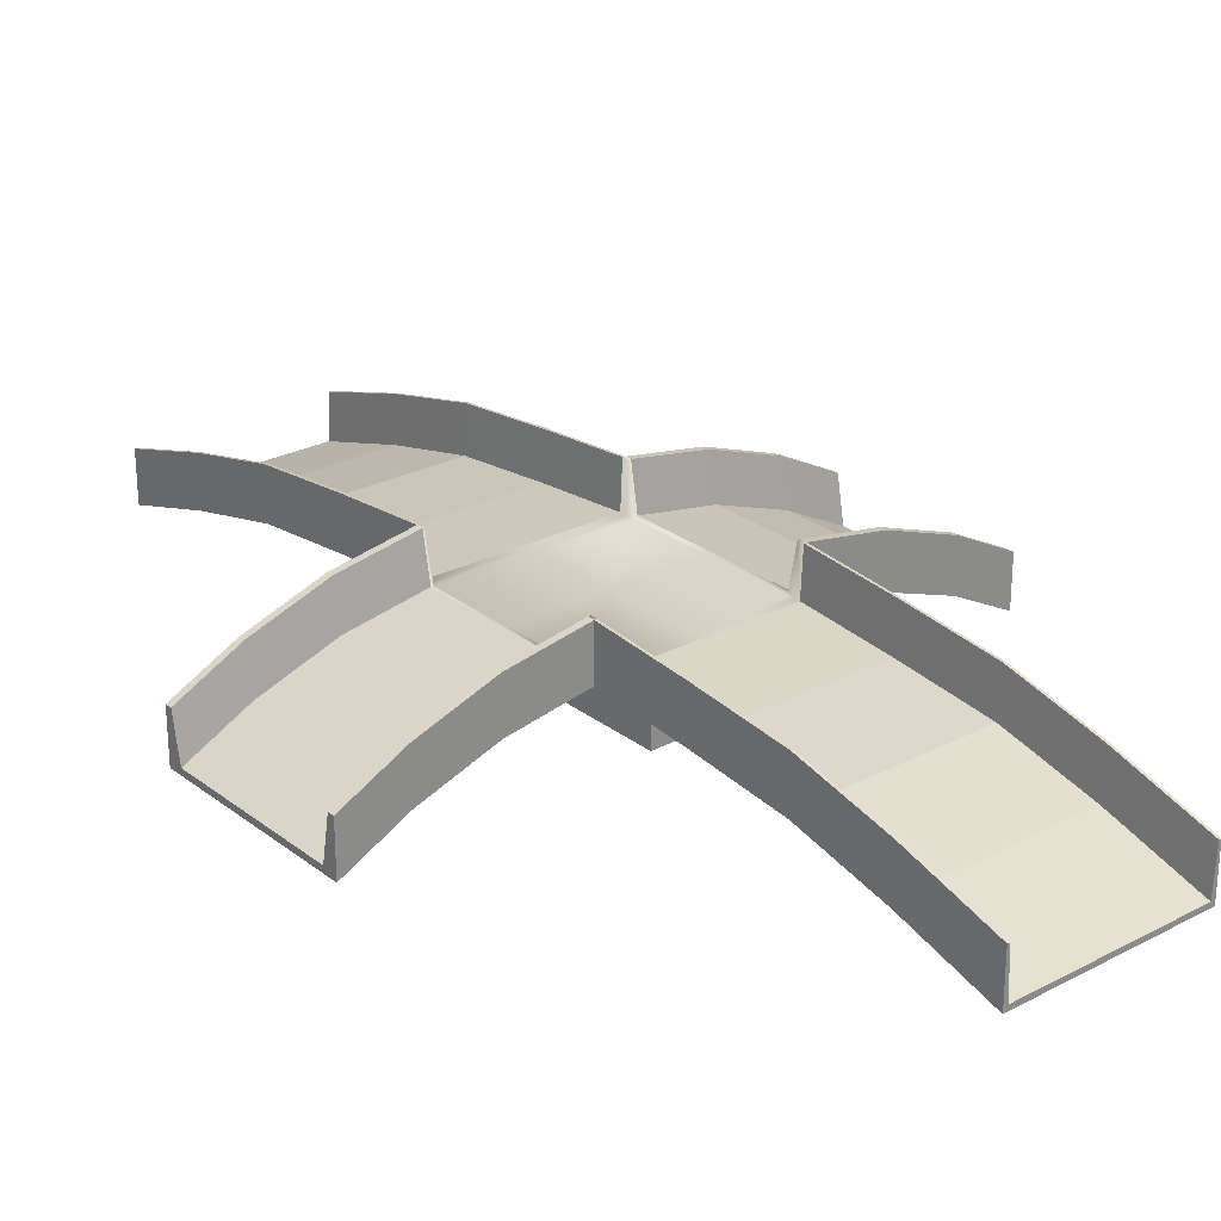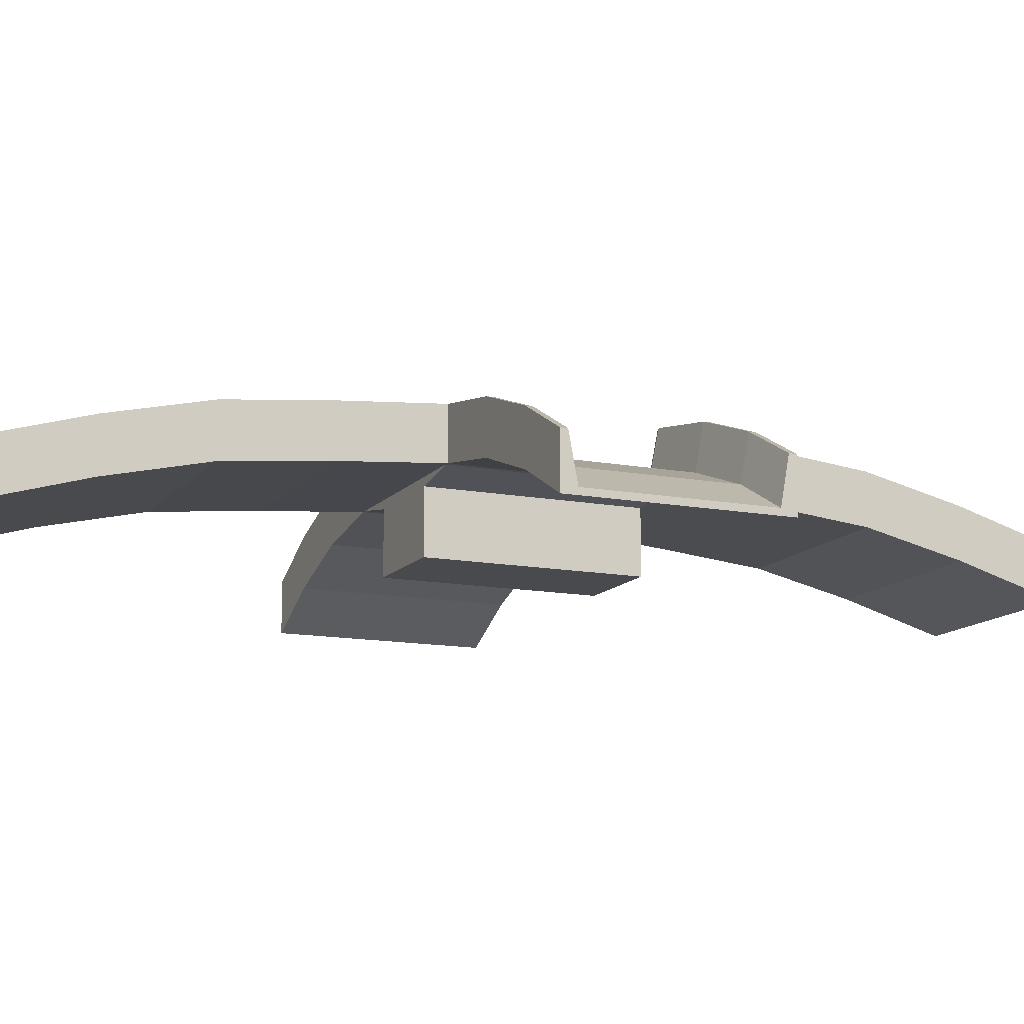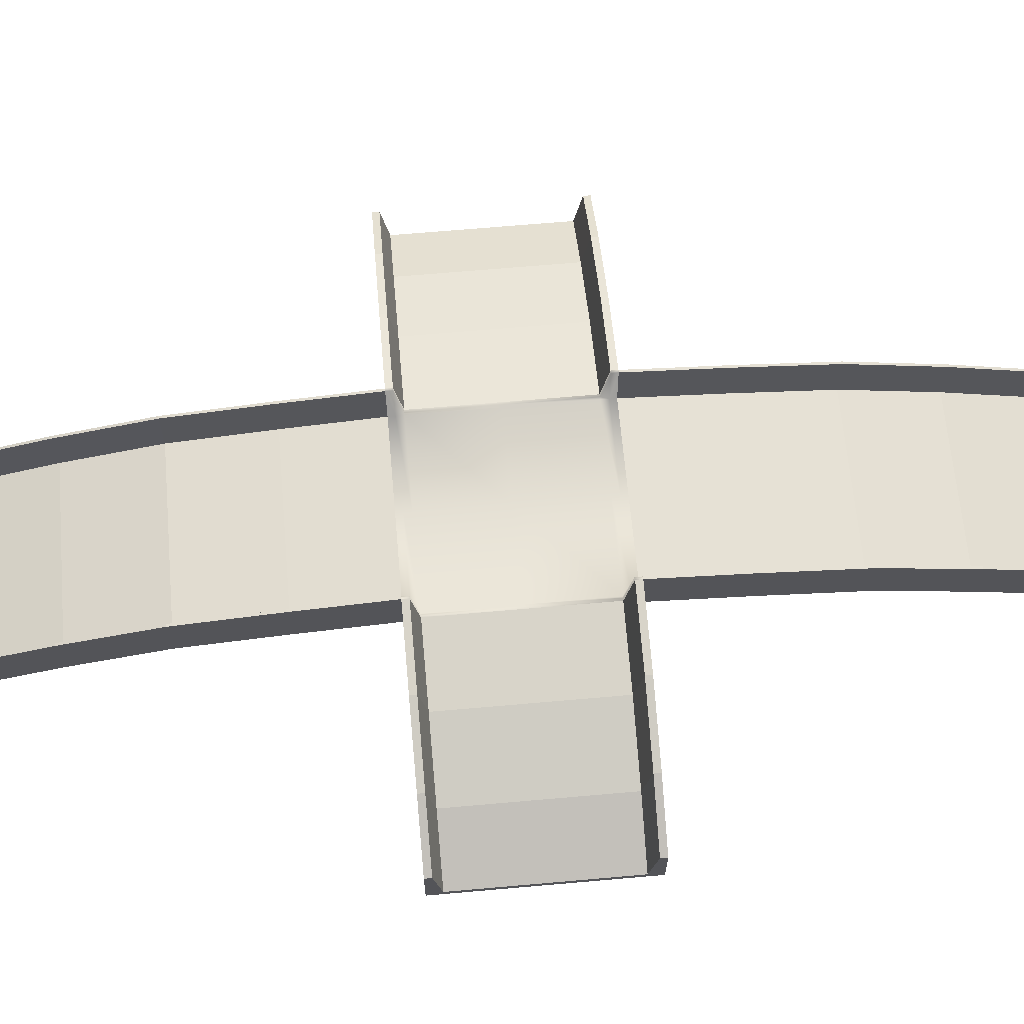
<metadata>
{"format":"obj","ext":"obj","renderer":"f3d","projection":"perspective","resolution":1024,"background":"white","views":[{"elev":26.1,"azim":140.3,"up":"+Y"},{"elev":-12.9,"azim":-113.8,"up":"+Y"},{"elev":65.9,"azim":-95.1,"up":"+Y"}]}
</metadata>
<code>
v  -9.723 8.663 4.317
v  -9.472 8.663 4.317
v  -9.472 8.663 5
v  -9.723 8.663 5
v  -9.472 13.66 5
v  -9.472 13.66 4.317
v  -9.723 13.66 4.317
v  -9.723 13.66 5
v  -9.472 1.863 43.74
v  -9.472 6.863 43.74
v  -9.723 6.863 43.74
v  -9.723 1.863 43.74
v  31.41 1.466 4.317
v  31.41 6.466 4.317
v  31.41 6.466 5
v  31.41 1.466 5
v  -31.41 1.466 3.51
v  -31.41 2.09 3.51
v  -31.41 2.09 -5
v  -31.41 1.466 -5
v  4.65 1.849 -5
v  4.65 1.849 3.51
v  0 1.849 3.51
v  0 1.849 -5
v  9.263 9.169 5
v  9.263 9.169 4.317
v  0 9.169 4.317
v  0 9.169 5
v  9.263 1.863 43.74
v  9.263 2.369 43.74
v  0 2.369 43.74
v  0 1.863 43.74
v  9.472 8.663 -5
v  9.472 8.663 3.51
v  9.263 8.663 3.51
v  9.263 8.663 -5
v  9.472 13.66 5
v  9.472 13.66 4.317
v  9.472 1.863 43.74
v  9.472 6.863 43.74
v  -4.65 1.849 3.51
v  -4.65 1.849 -5
v  -9.263 9.169 4.317
v  -9.263 9.169 5
v  -9.263 2.369 43.74
v  -9.263 1.863 43.74
v  9.723 8.663 -5
v  9.723 8.663 3.51
v  9.723 13.66 5
v  9.723 13.66 4.317
v  9.723 1.863 43.74
v  9.723 6.863 43.74
v  -9.263 8.663 -5
v  -9.263 8.663 3.51
v  -9.472 8.663 3.51
v  -9.472 8.663 -5
v  9.472 8.663 5
v  9.723 8.663 5
v  9.723 7.899 14.5
v  9.472 7.899 14.5
v  9.723 12.9 14.5
v  9.472 12.9 14.5
v  9.263 8.405 14.5
v  0 8.405 14.5
v  -9.263 8.405 14.5
v  -9.472 12.9 14.5
v  -9.723 12.9 14.5
v  -9.723 7.899 14.5
v  -9.472 7.899 14.5
v  -9.263 8.663 5
v  -9.263 7.899 14.5
v  0 8.663 5
v  0 7.899 14.5
v  9.263 8.663 5
v  9.263 7.899 14.5
v  9.723 6.886 24.49
v  9.472 6.886 24.49
v  9.723 11.89 24.49
v  9.472 11.89 24.49
v  9.263 7.392 24.49
v  0 7.392 24.49
v  -9.263 7.392 24.49
v  -9.472 11.89 24.49
v  -9.723 11.89 24.49
v  -9.723 6.886 24.49
v  -9.472 6.886 24.49
v  -9.263 6.886 24.49
v  0 6.886 24.49
v  9.263 6.886 24.49
v  9.723 4.7 33.99
v  9.472 4.7 33.99
v  9.723 9.7 33.99
v  9.472 9.7 33.99
v  9.263 5.207 33.99
v  0 5.207 33.99
v  -9.263 5.207 33.99
v  -9.472 9.7 33.99
v  -9.723 9.7 33.99
v  -9.723 4.7 33.99
v  -9.472 4.7 33.99
v  -9.263 4.7 33.99
v  0 4.7 33.99
v  9.263 4.7 33.99
v  4.65 7.853 3.51
v  4.65 7.853 -5
v  0 7.853 5
v  4.65 7.853 5
v  -4.65 7.853 5
v  -9.263 8.663 4.317
v  -4.65 7.853 4.317
v  0 1.849 5
v  4.65 1.849 5
v  -4.65 1.849 5
v  -4.65 1.849 4.317
v  -9.472 8.663 -15
v  -9.472 8.663 -14.32
v  -9.723 8.663 -14.32
v  -9.723 8.663 -15
v  -9.723 13.66 -14.32
v  -9.472 13.66 -14.32
v  -9.472 13.66 -15
v  -9.723 13.66 -15
v  -9.472 1.863 -53.74
v  -9.723 1.863 -53.74
v  -9.723 6.863 -53.74
v  -9.472 6.863 -53.74
v  31.41 6.466 -15
v  31.41 6.466 -14.32
v  31.41 1.466 -14.32
v  31.41 1.466 -15
v  -31.41 2.09 -13.51
v  -31.41 1.466 -13.51
v  0 1.849 -13.51
v  4.65 1.849 -13.51
v  0 9.169 -14.32
v  9.263 9.169 -14.32
v  9.263 9.169 -15
v  0 9.169 -15
v  9.263 1.863 -53.74
v  0 1.863 -53.74
v  0 2.369 -53.74
v  9.263 2.369 -53.74
v  9.263 8.663 -13.51
v  9.472 8.663 -13.51
v  9.472 13.66 -14.32
v  9.472 13.66 -15
v  9.472 1.863 -53.74
v  9.472 6.863 -53.74
v  -4.65 1.849 -13.51
v  -9.263 9.169 -14.32
v  -9.263 9.169 -15
v  -9.263 1.863 -53.74
v  -9.263 2.369 -53.74
v  9.723 8.663 -13.51
v  9.723 13.66 -14.32
v  9.723 13.66 -15
v  9.723 1.863 -53.74
v  9.723 6.863 -53.74
v  -9.472 8.663 -13.51
v  -9.263 8.663 -13.51
v  9.472 8.663 -15
v  9.472 7.899 -24.5
v  9.723 7.899 -24.5
v  9.723 8.663 -15
v  9.723 12.9 -24.5
v  9.472 12.9 -24.5
v  9.263 8.405 -24.5
v  0 8.405 -24.5
v  -9.263 8.405 -24.5
v  -9.472 12.9 -24.5
v  -9.723 12.9 -24.5
v  -9.723 7.899 -24.5
v  -9.472 7.899 -24.5
v  -9.263 7.899 -24.5
v  -9.263 8.663 -15
v  0 7.899 -24.5
v  0 8.663 -15
v  9.263 7.899 -24.5
v  9.263 8.663 -15
v  9.472 6.886 -34.49
v  9.723 6.886 -34.49
v  9.723 11.89 -34.49
v  9.472 11.89 -34.49
v  9.263 7.392 -34.49
v  0 7.392 -34.49
v  -9.263 7.392 -34.49
v  -9.472 11.89 -34.49
v  -9.723 11.89 -34.49
v  -9.723 6.886 -34.49
v  -9.472 6.886 -34.49
v  -9.263 6.886 -34.49
v  0 6.886 -34.49
v  9.263 6.886 -34.49
v  9.472 4.7 -43.99
v  9.723 4.7 -43.99
v  9.723 9.7 -43.99
v  9.472 9.7 -43.99
v  9.263 5.207 -43.99
v  0 5.207 -43.99
v  -9.263 5.207 -43.99
v  -9.472 9.7 -43.99
v  -9.723 9.7 -43.99
v  -9.723 4.7 -43.99
v  -9.472 4.7 -43.99
v  -9.263 4.7 -43.99
v  0 4.7 -43.99
v  9.263 4.7 -43.99
v  4.65 7.853 -13.51
v  4.65 7.853 -15
v  0 7.853 -15
v  -4.65 7.853 -15
v  -4.65 7.853 -14.32
v  -9.263 8.663 -14.32
v  4.65 1.849 -15
v  0 1.849 -15
v  -4.65 1.849 -15
v  -4.65 1.849 -14.32
v  9.723 8.663 4.317
v  17.64 7.307 4.317
v  17.64 7.307 5
v  17.64 7.307 -13.51
v  17.64 7.307 -5
v  17.64 12.31 -15
v  17.64 7.307 -15
v  17.64 12.31 -14.32
v  9.723 9.287 3.51
v  17.64 7.931 3.51
v  17.64 7.931 -5
v  9.723 9.287 -5
v  17.64 12.31 5
v  -9.723 8.663 3.51
v  -17.64 7.307 3.51
v  -17.64 7.307 -5
v  -9.723 8.663 -5
v  -17.64 12.31 5
v  -17.64 7.307 5
v  -17.64 12.31 4.317
v  -9.723 9.287 -13.51
v  -17.64 7.931 -13.51
v  -17.64 7.931 -5
v  -9.723 9.287 -5
v  -17.64 7.307 -15
v  -17.64 12.31 -15
v  -17.64 7.307 -14.32
v  -9.472 9.287 3.51
v  -9.723 9.287 3.51
v  31.41 1.466 3.51
v  31.41 2.09 3.51
v  -31.41 1.466 5
v  -31.41 6.466 5
v  -31.41 6.466 4.317
v  -31.41 1.466 4.317
v  0 1.849 4.317
v  4.65 1.849 4.317
v  9.263 9.169 3.51
v  0 9.169 3.51
v  9.263 8.663 4.317
v  9.472 8.663 4.317
v  9.472 9.287 3.51
v  -9.263 9.169 3.51
v  4.65 7.853 4.317
v  -4.65 7.853 3.51
v  17.64 7.307 3.51
v  17.64 12.31 4.317
v  -17.64 7.307 4.317
v  -17.64 7.931 3.51
v  -9.723 8.663 -13.51
v  -9.472 9.287 -13.51
v  31.41 2.09 -13.51
v  31.41 1.466 -13.51
v  -31.41 6.466 -15
v  -31.41 1.466 -15
v  -31.41 1.466 -14.32
v  -31.41 6.466 -14.32
v  4.65 1.849 -14.32
v  0 1.849 -14.32
v  0 9.169 -13.51
v  9.263 9.169 -13.51
v  9.472 8.663 -14.32
v  9.263 8.663 -14.32
v  9.472 9.287 -13.51
v  -9.263 9.169 -13.51
v  9.723 8.663 -14.32
v  9.723 9.287 -13.51
v  4.65 7.853 -14.32
v  -4.65 7.853 -13.51
v  17.64 7.307 -14.32
v  17.64 7.931 -13.51
v  -17.64 12.31 -14.32
v  -17.64 7.307 -13.51
v  -9.472 9.287 -5
v  31.41 1.466 -5
v  31.41 2.09 -5
v  9.263 9.169 -5
v  0 9.169 -5
v  9.472 9.287 -5
v  -9.263 9.169 -5
v  -4.65 7.853 -5
v  25.2 4.658 4.317
v  25.2 4.658 5
v  25.2 4.658 3.51
v  25.2 4.658 -5
v  25.2 4.658 -13.51
v  25.2 4.658 -14.32
v  25.2 4.658 -15
v  25.2 9.658 -15
v  25.2 9.658 -14.32
v  25.2 5.282 -13.51
v  25.2 5.282 -5
v  25.2 5.282 3.51
v  25.2 9.658 4.317
v  25.2 9.658 5
v  -25.2 4.658 3.51
v  -25.2 4.658 -5
v  -25.2 4.658 4.317
v  -25.2 4.658 5
v  -25.2 9.658 5
v  -25.2 9.658 4.317
v  -25.2 5.282 3.51
v  -25.2 5.282 -5
v  -25.2 5.282 -13.51
v  -25.2 9.658 -14.32
v  -25.2 9.658 -15
v  -25.2 4.658 -15
v  -25.2 4.658 -14.32
v  -25.2 4.658 -13.51
g Box001
f 1 2 3
f 3 4 1
f 5 6 7
f 7 8 5
f 9 10 11
f 11 12 9
f 13 14 15
f 15 16 13
f 17 18 19
f 19 20 17
f 21 22 23
f 23 24 21
f 25 26 27
f 27 28 25
f 29 30 31
f 31 32 29
f 33 34 35
f 35 36 33
f 37 38 26
f 26 25 37
f 39 40 30
f 30 29 39
f 24 23 41
f 41 42 24
f 28 27 43
f 43 44 28
f 32 31 45
f 45 46 32
f 47 48 34
f 34 33 47
f 49 50 38
f 38 37 49
f 51 52 40
f 40 39 51
f 53 54 55
f 55 56 53
f 44 43 6
f 6 5 44
f 46 45 10
f 10 9 46
f 57 58 59
f 59 60 57
f 58 49 61
f 61 59 58
f 49 37 62
f 62 61 49
f 37 25 63
f 63 62 37
f 25 28 64
f 64 63 25
f 28 44 65
f 65 64 28
f 44 5 66
f 66 65 44
f 5 8 67
f 67 66 5
f 8 4 68
f 68 67 8
f 4 3 69
f 69 68 4
f 3 70 71
f 71 69 3
f 70 72 73
f 73 71 70
f 72 74 75
f 75 73 72
f 74 57 60
f 60 75 74
f 60 59 76
f 76 77 60
f 59 61 78
f 78 76 59
f 61 62 79
f 79 78 61
f 62 63 80
f 80 79 62
f 63 64 81
f 81 80 63
f 64 65 82
f 82 81 64
f 65 66 83
f 83 82 65
f 66 67 84
f 84 83 66
f 67 68 85
f 85 84 67
f 68 69 86
f 86 85 68
f 69 71 87
f 87 86 69
f 71 73 88
f 88 87 71
f 73 75 89
f 89 88 73
f 75 60 77
f 77 89 75
f 77 76 90
f 90 91 77
f 76 78 92
f 92 90 76
f 78 79 93
f 93 92 78
f 79 80 94
f 94 93 79
f 80 81 95
f 95 94 80
f 81 82 96
f 96 95 81
f 82 83 97
f 97 96 82
f 83 84 98
f 98 97 83
f 84 85 99
f 99 98 84
f 85 86 100
f 100 99 85
f 86 87 101
f 101 100 86
f 87 88 102
f 102 101 87
f 88 89 103
f 103 102 88
f 89 77 91
f 91 103 89
f 91 90 51
f 51 39 91
f 90 92 52
f 52 51 90
f 92 93 40
f 40 52 92
f 93 94 30
f 30 40 93
f 94 95 31
f 31 30 94
f 95 96 45
f 45 31 95
f 96 97 10
f 10 45 96
f 97 98 11
f 11 10 97
f 98 99 12
f 12 11 98
f 99 100 9
f 9 12 99
f 100 101 46
f 46 9 100
f 101 102 32
f 32 46 101
f 102 103 29
f 29 32 102
f 103 91 39
f 39 29 103
f 35 104 105
f 105 36 35
f 74 72 106
f 106 107 74
f 72 70 108
f 108 106 72
f 109 110 108
f 108 70 109
f 104 22 21
f 21 105 104
f 107 106 111
f 111 112 107
f 106 108 113
f 113 111 106
f 110 114 113
f 113 108 110
f 115 116 117
f 117 118 115
f 119 120 121
f 121 122 119
f 123 124 125
f 125 126 123
f 127 128 129
f 129 130 127
f 19 131 132
f 132 20 19
f 133 134 21
f 21 24 133
f 135 136 137
f 137 138 135
f 139 140 141
f 141 142 139
f 143 144 33
f 33 36 143
f 136 145 146
f 146 137 136
f 147 139 142
f 142 148 147
f 149 133 24
f 24 42 149
f 150 135 138
f 138 151 150
f 140 152 153
f 153 141 140
f 144 154 47
f 47 33 144
f 145 155 156
f 156 146 145
f 157 147 148
f 148 158 157
f 159 160 53
f 53 56 159
f 120 150 151
f 151 121 120
f 152 123 126
f 126 153 152
f 161 162 163
f 163 164 161
f 164 163 165
f 165 156 164
f 156 165 166
f 166 146 156
f 146 166 167
f 167 137 146
f 137 167 168
f 168 138 137
f 138 168 169
f 169 151 138
f 151 169 170
f 170 121 151
f 121 170 171
f 171 122 121
f 122 171 172
f 172 118 122
f 118 172 173
f 173 115 118
f 115 173 174
f 174 175 115
f 175 174 176
f 176 177 175
f 177 176 178
f 178 179 177
f 179 178 162
f 162 161 179
f 162 180 181
f 181 163 162
f 163 181 182
f 182 165 163
f 165 182 183
f 183 166 165
f 166 183 184
f 184 167 166
f 167 184 185
f 185 168 167
f 168 185 186
f 186 169 168
f 169 186 187
f 187 170 169
f 170 187 188
f 188 171 170
f 171 188 189
f 189 172 171
f 172 189 190
f 190 173 172
f 173 190 191
f 191 174 173
f 174 191 192
f 192 176 174
f 176 192 193
f 193 178 176
f 178 193 180
f 180 162 178
f 180 194 195
f 195 181 180
f 181 195 196
f 196 182 181
f 182 196 197
f 197 183 182
f 183 197 198
f 198 184 183
f 184 198 199
f 199 185 184
f 185 199 200
f 200 186 185
f 186 200 201
f 201 187 186
f 187 201 202
f 202 188 187
f 188 202 203
f 203 189 188
f 189 203 204
f 204 190 189
f 190 204 205
f 205 191 190
f 191 205 206
f 206 192 191
f 192 206 207
f 207 193 192
f 193 207 194
f 194 180 193
f 194 147 157
f 157 195 194
f 195 157 158
f 158 196 195
f 196 158 148
f 148 197 196
f 197 148 142
f 142 198 197
f 198 142 141
f 141 199 198
f 199 141 153
f 153 200 199
f 200 153 126
f 126 201 200
f 201 126 125
f 125 202 201
f 202 125 124
f 124 203 202
f 203 124 123
f 123 204 203
f 204 123 152
f 152 205 204
f 205 152 140
f 140 206 205
f 206 140 139
f 139 207 206
f 207 139 147
f 147 194 207
f 105 208 143
f 143 36 105
f 179 209 210
f 210 177 179
f 177 210 211
f 211 175 177
f 211 212 213
f 213 175 211
f 21 134 208
f 208 105 21
f 209 214 215
f 215 210 209
f 210 215 216
f 216 211 210
f 216 217 212
f 212 211 216
f 218 219 220
f 220 58 218
f 154 221 222
f 222 47 154
f 164 156 223
f 223 224 164
f 155 225 223
f 223 156 155
f 226 227 228
f 228 229 226
f 49 58 220
f 220 230 49
f 231 232 233
f 233 234 231
f 4 8 235
f 235 236 4
f 7 237 235
f 235 8 7
f 238 239 240
f 240 241 238
f 122 118 242
f 242 243 122
f 117 244 242
f 242 118 117
f 231 55 2
f 2 1 231
f 245 246 7
f 7 6 245
f 247 248 14
f 14 13 247
f 249 250 251
f 251 252 249
f 112 111 253
f 253 254 112
f 255 256 27
f 27 26 255
f 57 74 257
f 257 258 57
f 259 255 26
f 26 38 259
f 111 113 114
f 114 253 111
f 256 260 43
f 43 27 256
f 58 57 258
f 258 218 58
f 226 259 38
f 38 50 226
f 70 3 2
f 2 109 70
f 260 245 6
f 6 43 260
f 74 107 261
f 261 257 74
f 54 262 110
f 110 109 54
f 107 112 254
f 254 261 107
f 262 41 114
f 114 110 262
f 48 263 219
f 219 218 48
f 49 230 264
f 264 50 49
f 4 236 265
f 265 1 4
f 246 266 237
f 237 7 246
f 159 267 117
f 117 116 159
f 238 268 120
f 120 119 238
f 269 270 129
f 129 128 269
f 271 272 273
f 273 274 271
f 215 214 275
f 275 276 215
f 277 278 136
f 136 135 277
f 179 161 279
f 279 280 179
f 278 281 145
f 145 136 278
f 216 215 276
f 276 217 216
f 282 277 135
f 135 150 282
f 161 164 283
f 283 279 161
f 281 284 155
f 155 145 281
f 115 175 213
f 213 116 115
f 268 282 150
f 150 120 268
f 209 179 280
f 280 285 209
f 286 160 213
f 213 212 286
f 214 209 285
f 285 275 214
f 149 286 212
f 212 217 149
f 164 224 287
f 287 283 164
f 284 288 225
f 225 155 284
f 122 243 289
f 289 119 122
f 267 290 244
f 244 117 267
f 252 251 18
f 18 17 252
f 254 253 23
f 23 22 254
f 258 257 35
f 35 34 258
f 253 114 41
f 41 23 253
f 218 258 34
f 34 48 218
f 109 2 55
f 55 54 109
f 257 261 104
f 104 35 257
f 261 254 22
f 22 104 261
f 50 264 227
f 227 226 50
f 1 265 232
f 232 231 1
f 234 56 55
f 55 231 234
f 291 241 246
f 246 245 291
f 292 293 248
f 248 247 292
f 294 295 256
f 256 255 294
f 296 294 255
f 255 259 296
f 295 297 260
f 260 256 295
f 229 296 259
f 259 226 229
f 297 291 245
f 245 260 297
f 53 298 262
f 262 54 53
f 298 42 41
f 41 262 298
f 47 222 263
f 263 48 47
f 241 240 266
f 266 246 241
f 274 273 132
f 132 131 274
f 276 275 134
f 134 133 276
f 280 279 144
f 144 143 280
f 217 276 133
f 133 149 217
f 279 283 154
f 154 144 279
f 116 213 160
f 160 159 116
f 285 280 143
f 143 208 285
f 275 285 208
f 208 134 275
f 283 287 221
f 221 154 283
f 119 289 239
f 239 238 119
f 56 234 267
f 267 159 56
f 241 291 268
f 268 238 241
f 293 292 270
f 270 269 293
f 295 294 278
f 278 277 295
f 294 296 281
f 281 278 294
f 297 295 277
f 277 282 297
f 296 229 284
f 284 281 296
f 291 297 282
f 282 268 291
f 298 53 160
f 160 286 298
f 42 298 286
f 286 149 42
f 229 228 288
f 288 284 229
f 234 233 290
f 290 267 234
f 220 219 299
f 299 300 220
f 219 263 301
f 301 299 219
f 263 222 302
f 302 301 263
f 222 221 303
f 303 302 222
f 221 287 304
f 304 303 221
f 287 224 305
f 305 304 287
f 224 223 306
f 306 305 224
f 223 225 307
f 307 306 223
f 225 288 308
f 308 307 225
f 288 228 309
f 309 308 288
f 228 227 310
f 310 309 228
f 227 264 311
f 311 310 227
f 264 230 312
f 312 311 264
f 230 220 300
f 300 312 230
f 233 232 313
f 313 314 233
f 232 265 315
f 315 313 232
f 265 236 316
f 316 315 265
f 236 235 317
f 317 316 236
f 235 237 318
f 318 317 235
f 237 266 319
f 319 318 237
f 266 240 320
f 320 319 266
f 240 239 321
f 321 320 240
f 239 289 322
f 322 321 239
f 289 243 323
f 323 322 289
f 243 242 324
f 324 323 243
f 242 244 325
f 325 324 242
f 244 290 326
f 326 325 244
f 290 233 314
f 314 326 290
f 300 299 13
f 13 16 300
f 299 301 247
f 247 13 299
f 301 302 292
f 292 247 301
f 302 303 270
f 270 292 302
f 303 304 129
f 129 270 303
f 304 305 130
f 130 129 304
f 305 306 127
f 127 130 305
f 306 307 128
f 128 127 306
f 307 308 269
f 269 128 307
f 308 309 293
f 293 269 308
f 309 310 248
f 248 293 309
f 310 311 14
f 14 248 310
f 311 312 15
f 15 14 311
f 312 300 16
f 16 15 312
f 314 313 17
f 17 20 314
f 313 315 252
f 252 17 313
f 315 316 249
f 249 252 315
f 316 317 250
f 250 249 316
f 317 318 251
f 251 250 317
f 318 319 18
f 18 251 318
f 319 320 19
f 19 18 319
f 320 321 131
f 131 19 320
f 321 322 274
f 274 131 321
f 322 323 271
f 271 274 322
f 323 324 272
f 272 271 323
f 324 325 273
f 273 272 324
f 325 326 132
f 132 273 325
f 326 314 20
f 20 132 326

</code>
